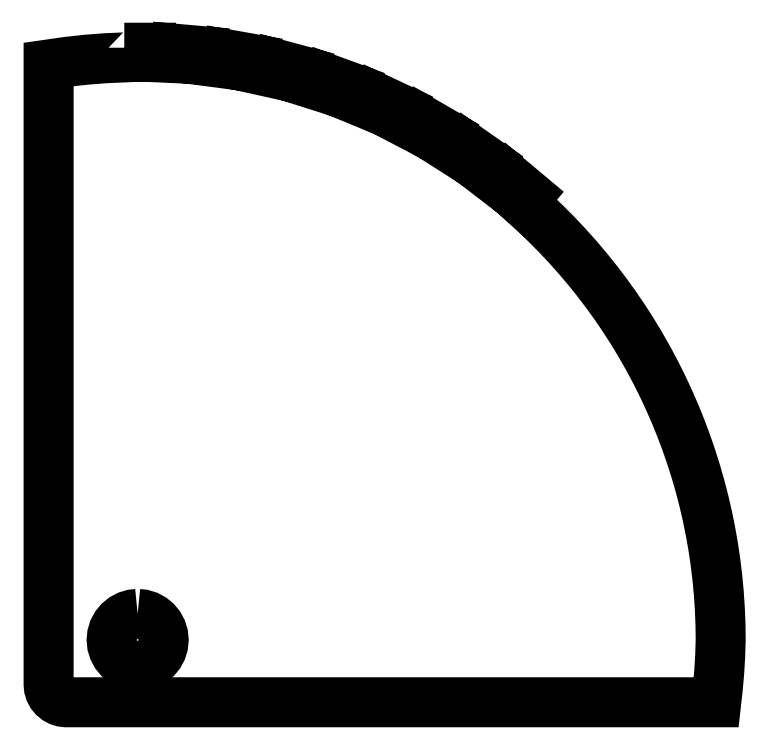
<metadata>
{"format":"dxf","ext":"dxf","renderer":"ezdxf+matplotlib","layout":"modelspace","background":"white","min_lineweight":24,"dpi":150}
</metadata>
<code>
0
SECTION
2
ENTITIES
0
LWPOLYLINE
8
side
90
85
70
1
10
8.632
20
73.63
30
0
10
8.632
20
72.55
30
0
10
6.498
20
72.45
30
0
10
4.369
20
72.29
30
0
10
2.247
20
72.05
30
0
10
0.1323
20
71.75
30
0
10
0.1323
20
2.132
30
0
10
0.1728
20
1.728
30
0
10
0.2889
20
1.352
30
0
10
0.4731
20
1.012
30
0
10
0.7168
20
0.7168
30
0
10
1.013
20
0.4728
30
0
10
1.352
20
0.2889
30
0
10
1.728
20
0.1728
30
0
10
2.132
20
0.1323
30
0
10
75.1
20
0.1323
30
0
10
75.3
20
1.877
30
0
10
75.44
20
3.625
30
0
10
75.55
20
5.377
30
0
10
75.6
20
7.132
30
0
10
75.58
20
8.894
30
0
10
75.51
20
10.65
30
0
10
75.39
20
12.4
30
0
10
75.23
20
14.14
30
0
10
75.02
20
15.87
30
0
10
74.76
20
17.6
30
0
10
74.46
20
19.31
30
0
10
74.11
20
21.01
30
0
10
73.72
20
22.7
30
0
10
73.29
20
24.38
30
0
10
72.81
20
26.04
30
0
10
72.29
20
27.69
30
0
10
71.73
20
29.32
30
0
10
71.12
20
30.94
30
0
10
70.47
20
32.54
30
0
10
69.78
20
34.12
30
0
10
69.05
20
35.68
30
0
10
68.28
20
37.22
30
0
10
67.46
20
38.75
30
0
10
66.61
20
40.25
30
0
10
65.71
20
41.73
30
0
10
64.78
20
43.19
30
0
10
63.81
20
44.62
30
0
10
62.8
20
46.03
30
0
10
61.75
20
47.41
30
0
10
60.66
20
48.77
30
0
10
59.53
20
50.1
30
0
10
58.37
20
51.4
30
0
10
57.17
20
52.67
30
0
10
55.93
20
53.91
30
0
10
54.66
20
55.13
30
0
10
53.35
20
56.31
30
0
10
54.03
20
57.11
30
0
10
51.73
20
59.04
30
0
10
51.05
20
58.23
30
0
10
48.9
20
59.88
30
0
10
49.5
20
60.74
30
0
10
47.05
20
62.47
30
0
10
46.44
20
61.6
30
0
10
44.16
20
63.06
30
0
10
44.68
20
63.97
30
0
10
42.08
20
65.47
30
0
10
41.56
20
64.56
30
0
10
39.15
20
65.81
30
0
10
39.6
20
66.77
30
0
10
36.88
20
68.03
30
0
10
36.43
20
67.08
30
0
10
33.93
20
68.12
30
0
10
34.29
20
69.11
30
0
10
31.47
20
70.13
30
0
10
31.11
20
69.15
30
0
10
28.52
20
69.96
30
0
10
28.79
20
70.98
30
0
10
25.89
20
71.75
30
0
10
25.62
20
70.74
30
0
10
22.97
20
71.32
30
0
10
23.16
20
72.36
30
0
10
20.2
20
72.88
30
0
10
20.02
20
71.85
30
0
10
17.33
20
72.2
30
0
10
17.42
20
73.25
30
0
10
14.43
20
73.51
30
0
10
14.34
20
72.46
30
0
10
11.63
20
72.58
30
0
10
11.63
20
73.63
30
0
0
LWPOLYLINE
8
side
90
32
70
1
10
10.13
20
10.05
30
0
10
10.7
20
9.995
30
0
10
11.25
20
9.83
30
0
10
11.75
20
9.561
30
0
10
12.2
20
9.197
30
0
10
12.56
20
8.752
30
0
10
12.83
20
8.249
30
0
10
13
20
7.704
30
0
10
13.05
20
7.132
30
0
10
12.99
20
6.543
30
0
10
12.82
20
5.995
30
0
10
12.55
20
5.499
30
0
10
12.2
20
5.067
30
0
10
11.76
20
4.711
30
0
10
11.27
20
4.442
30
0
10
10.72
20
4.271
30
0
10
10.13
20
4.212
30
0
10
9.544
20
4.271
30
0
10
8.996
20
4.442
30
0
10
8.499
20
4.711
30
0
10
8.067
20
5.067
30
0
10
7.711
20
5.499
30
0
10
7.442
20
5.995
30
0
10
7.271
20
6.543
30
0
10
7.212
20
7.132
30
0
10
7.269
20
7.704
30
0
10
7.434
20
8.249
30
0
10
7.703
20
8.752
30
0
10
8.067
20
9.197
30
0
10
8.512
20
9.561
30
0
10
9.015
20
9.83
30
0
10
9.56
20
9.995
30
0
0
ENDSEC
0
EOF

</code>
